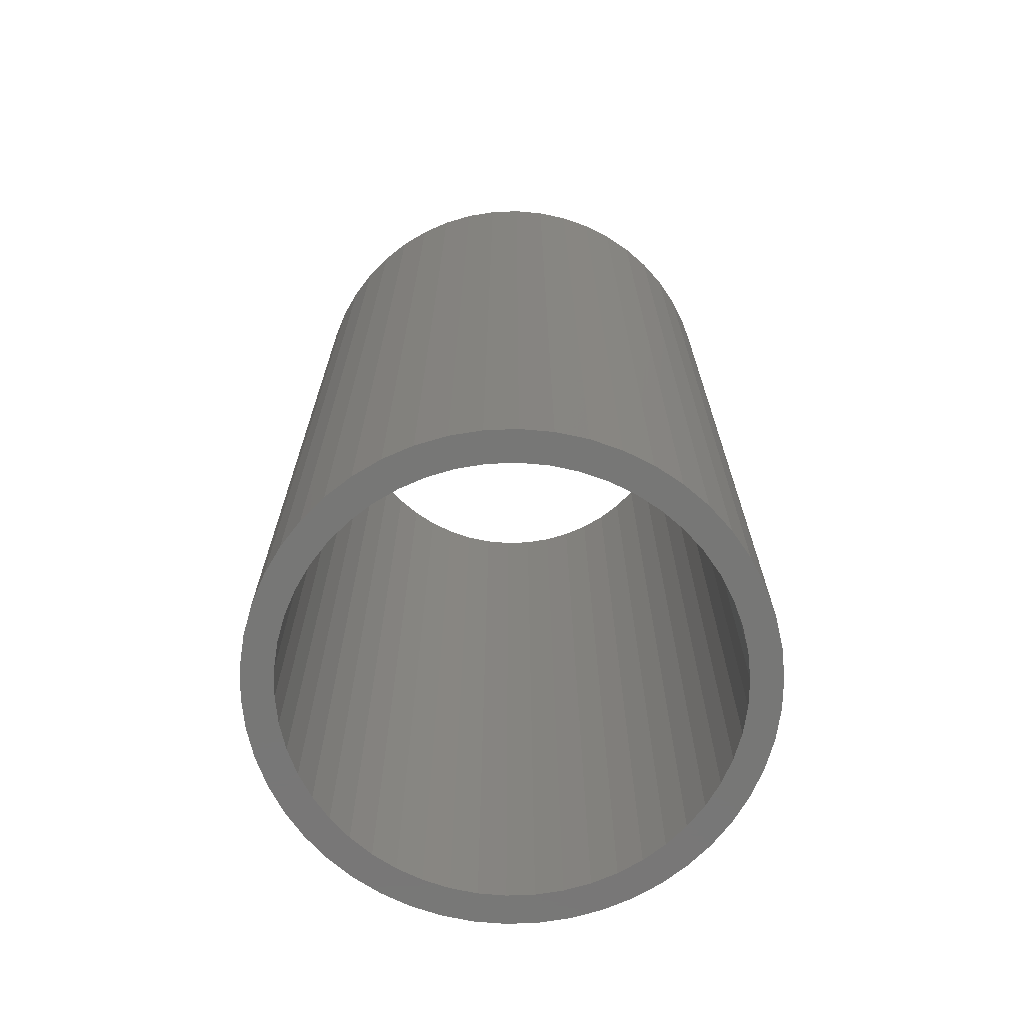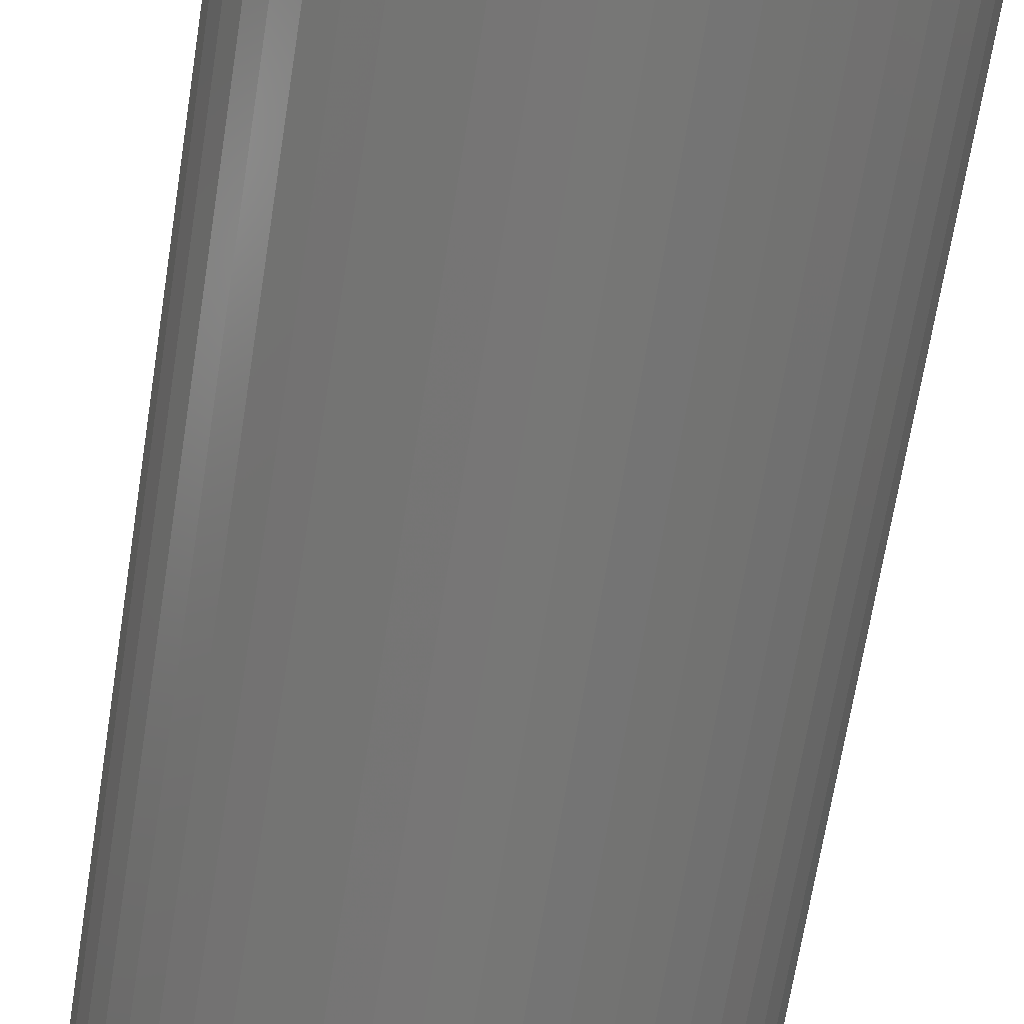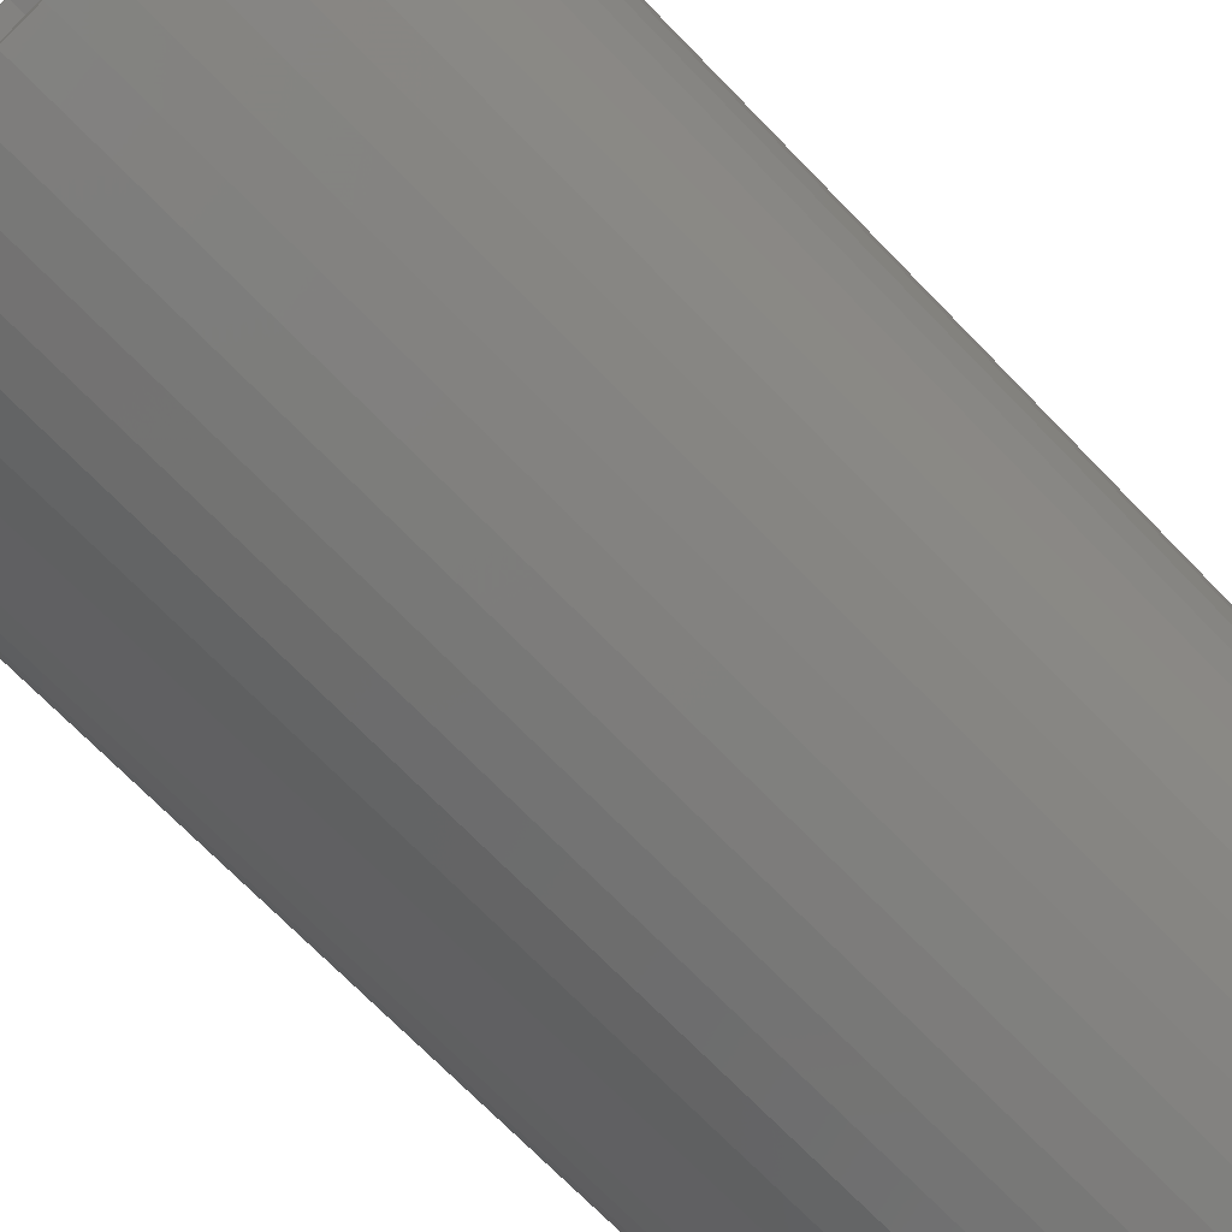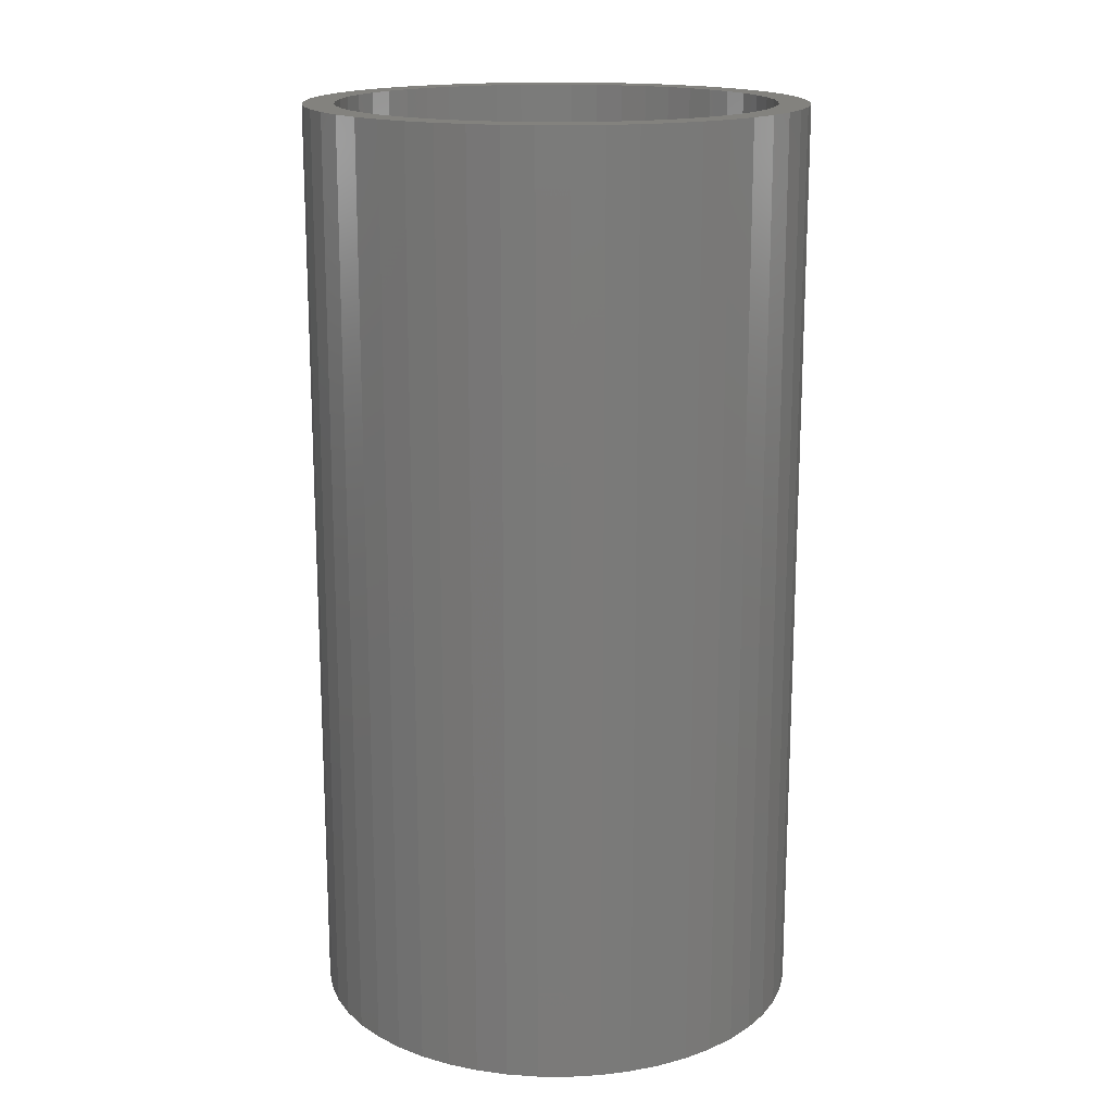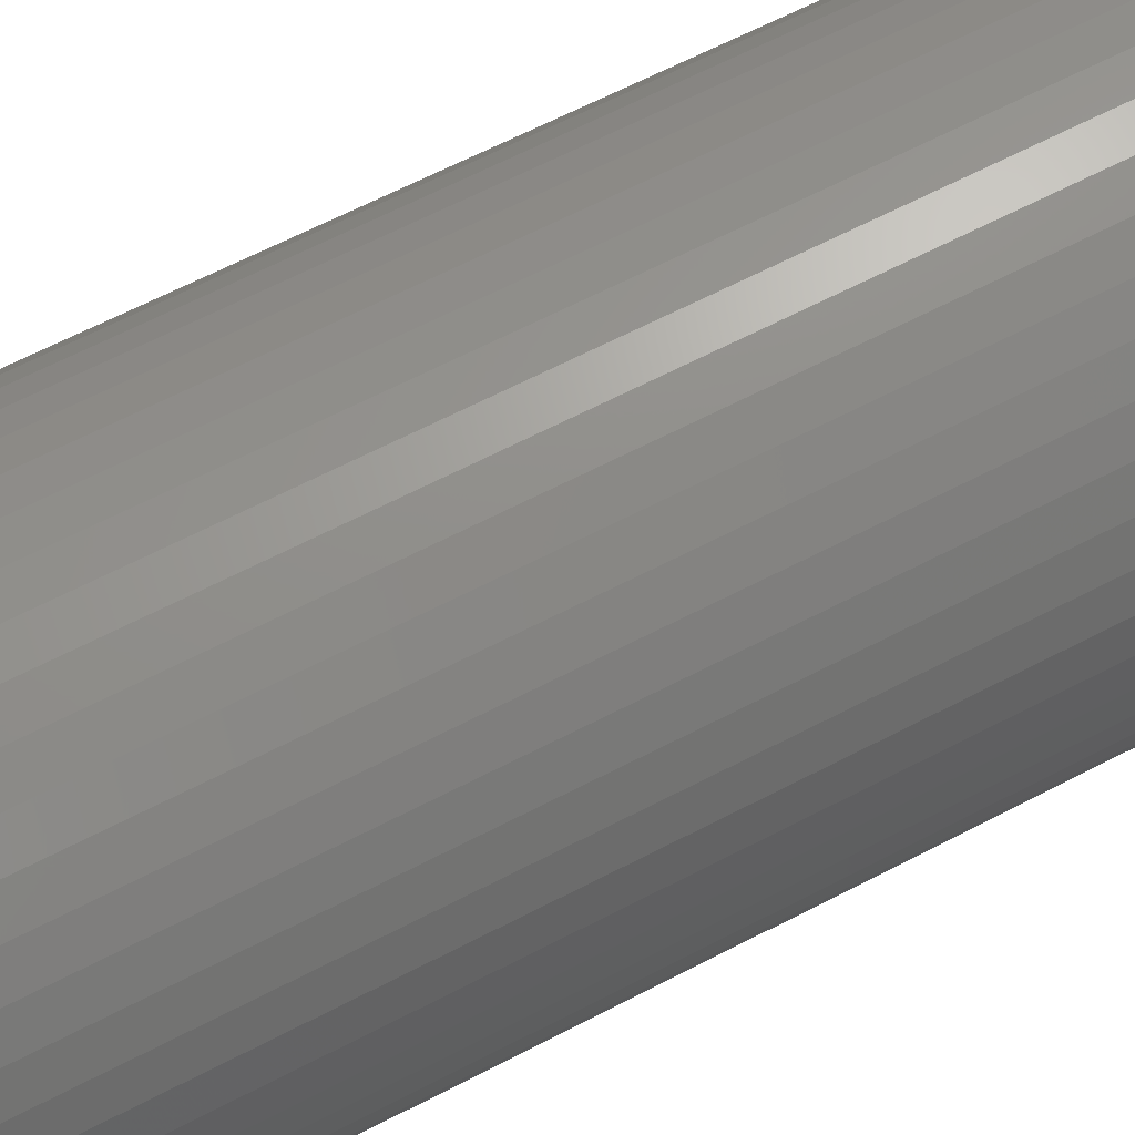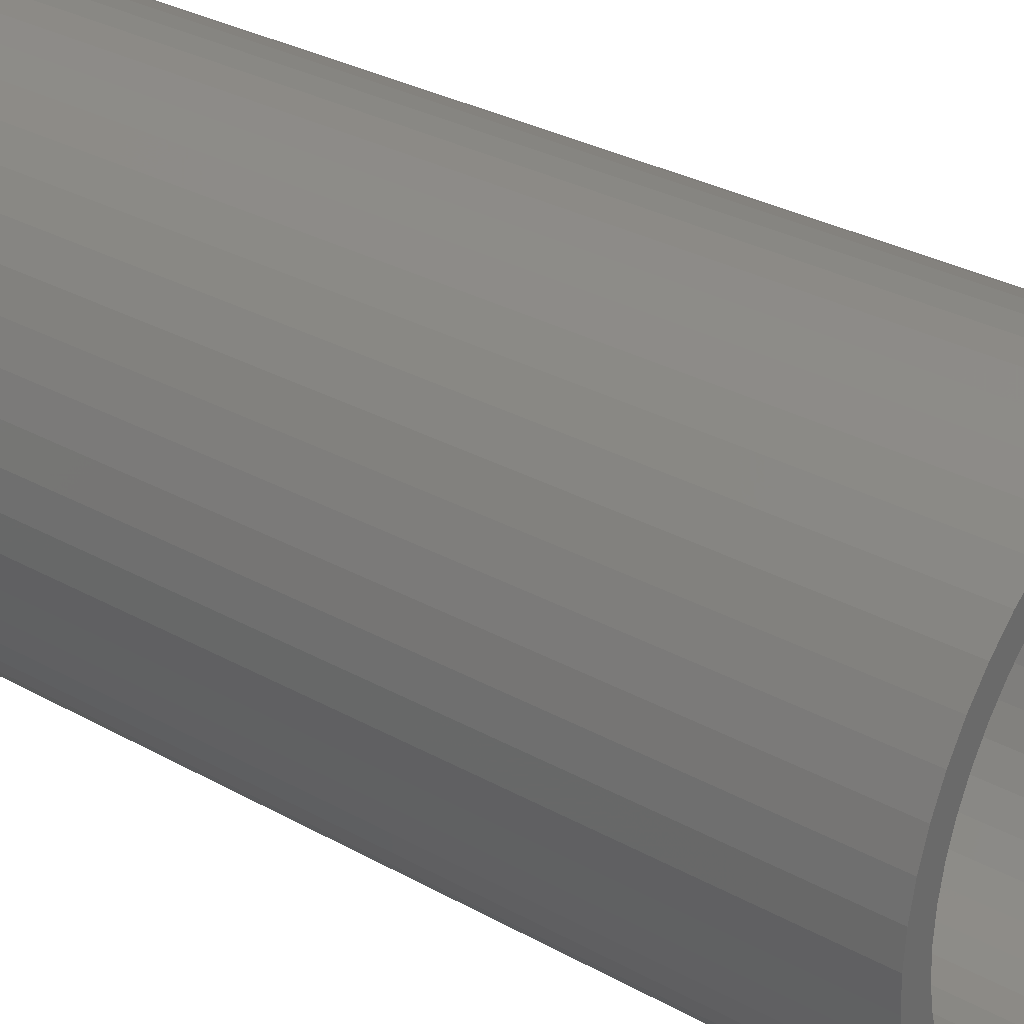
<metadata>
{"format":"stl","ext":"stl","renderer":"f3d","projection":"perspective","resolution":1024,"background":"white","views":[{"elev":-69.8,"azim":-91.4,"up":"+Z"},{"elev":-69.3,"azim":-9.1,"up":"+Y"},{"elev":-70.9,"azim":44.1,"up":"+Y"},{"elev":16.6,"azim":101.5,"up":"+Z"},{"elev":67.2,"azim":-117.2,"up":"+Y"},{"elev":31.5,"azim":128.1,"up":"+Y"}]}
</metadata>
<code>
# stl→obj: 200 verts, 400 faces
v 8 0 15
v 7.937 1.003 -15
v 7.937 1.003 15
v 8 0 -15
v -8 0 -15
v -7.937 1.003 15
v -7.937 1.003 -15
v -8 0 15
v 0.5023 7.984 -15
v -0.5023 7.984 15
v 0.5023 7.984 15
v -0.5023 7.984 -15
v -0.5023 -7.984 -15
v 0.5023 -7.984 15
v -0.5023 -7.984 15
v 0.5023 -7.984 -15
v 5.832 5.476 -15
v 5.099 6.164 15
v 5.832 5.476 15
v 5.099 6.164 -15
v -5.099 6.164 -15
v -5.832 5.476 15
v -5.099 6.164 15
v -5.832 5.476 -15
v -2.472 7.608 -15
v -3.406 7.239 15
v -2.472 7.608 15
v -3.406 7.239 -15
v 7.01 -3.854 15
v 7.438 -2.945 -15
v 7.438 -2.945 15
v 7.01 -3.854 -15
v 7.438 2.945 15
v 7.01 3.854 -15
v 7.01 3.854 15
v 7.438 2.945 -15
v 3.406 7.239 -15
v 2.472 7.608 15
v 3.406 7.239 15
v 2.472 7.608 -15
v 1.499 7.858 15
v 1.499 7.858 -15
v 4.287 6.755 -15
v 4.287 6.755 15
v -7.438 2.945 -15
v -7.01 3.854 15
v -7.01 3.854 -15
v -7.438 2.945 15
v -6.472 4.702 -15
v -6.472 4.702 15
v 7 0 15
v 6.945 0.8773 15
v 7.749 1.99 15
v 7.937 -1.003 15
v 6.78 1.741 15
v 6.945 -0.8773 15
v 6.508 2.577 15
v 7.749 -1.99 15
v 6.78 -1.741 15
v 6.134 3.372 15
v 6.472 4.702 15
v 5.663 4.114 15
v 5.103 4.792 15
v 4.462 5.394 15
v 3.751 5.91 15
v 2.98 6.334 15
v 2.163 6.657 15
v 1.312 6.876 15
v 0.4395 6.986 15
v -0.4395 6.986 15
v -1.312 6.876 15
v -1.499 7.858 15
v -2.163 6.657 15
v -2.98 6.334 15
v -3.751 5.91 15
v -4.287 6.755 15
v -4.462 5.394 15
v -5.103 4.792 15
v -5.663 4.114 15
v -6.134 3.372 15
v -6.508 2.577 15
v -7.749 1.99 15
v -6.78 1.741 15
v 6.508 -2.577 15
v 6.134 -3.372 15
v 6.472 -4.702 15
v 5.663 -4.114 15
v 5.832 -5.476 15
v 5.103 -4.792 15
v 5.099 -6.164 15
v 4.462 -5.394 15
v 4.287 -6.755 15
v 3.751 -5.91 15
v 3.406 -7.239 15
v 2.98 -6.334 15
v 2.472 -7.608 15
v 2.163 -6.657 15
v 1.499 -7.858 15
v 1.312 -6.876 15
v 0.4395 -6.986 15
v -0.4395 -6.986 15
v -1.312 -6.876 15
v -1.499 -7.858 15
v -2.163 -6.657 15
v -2.472 -7.608 15
v -2.98 -6.334 15
v -3.406 -7.239 15
v -3.751 -5.91 15
v -4.287 -6.755 15
v -4.462 -5.394 15
v -5.099 -6.164 15
v -5.103 -4.792 15
v -5.832 -5.476 15
v -5.663 -4.114 15
v -6.472 -4.702 15
v -6.134 -3.372 15
v -7.01 -3.854 15
v -6.508 -2.577 15
v -7.438 -2.945 15
v -6.78 -1.741 15
v -7.749 -1.99 15
v -6.945 -0.8773 15
v -7.937 -1.003 15
v -7 0 15
v -6.945 0.8773 15
v -1.499 7.858 -15
v 7 0 -15
v 7.937 -1.003 -15
v 6.945 -0.8773 -15
v 7.749 -1.99 -15
v 6.78 -1.741 -15
v 6.945 0.8773 -15
v 6.508 -2.577 -15
v 7.749 1.99 -15
v 6.78 1.741 -15
v 6.134 -3.372 -15
v 6.472 -4.702 -15
v 5.663 -4.114 -15
v 5.832 -5.476 -15
v 5.103 -4.792 -15
v 5.099 -6.164 -15
v 4.462 -5.394 -15
v 4.287 -6.755 -15
v 3.751 -5.91 -15
v 3.406 -7.239 -15
v 2.98 -6.334 -15
v 2.472 -7.608 -15
v 2.163 -6.657 -15
v 1.499 -7.858 -15
v 1.312 -6.876 -15
v 0.4395 -6.986 -15
v -0.4395 -6.986 -15
v -1.312 -6.876 -15
v -1.499 -7.858 -15
v -2.163 -6.657 -15
v -2.472 -7.608 -15
v -2.98 -6.334 -15
v -3.406 -7.239 -15
v -3.751 -5.91 -15
v -4.287 -6.755 -15
v -4.462 -5.394 -15
v -5.099 -6.164 -15
v -5.103 -4.792 -15
v -5.832 -5.476 -15
v -5.663 -4.114 -15
v -6.472 -4.702 -15
v -6.134 -3.372 -15
v -7.01 -3.854 -15
v -6.508 -2.577 -15
v -7.438 -2.945 -15
v -7.749 -1.99 -15
v -6.78 -1.741 -15
v 6.508 2.577 -15
v 6.134 3.372 -15
v 6.472 4.702 -15
v 5.663 4.114 -15
v 5.103 4.792 -15
v 4.462 5.394 -15
v 3.751 5.91 -15
v 2.98 6.334 -15
v 2.163 6.657 -15
v 1.312 6.876 -15
v 0.4395 6.986 -15
v -0.4395 6.986 -15
v -1.312 6.876 -15
v -2.163 6.657 -15
v -2.98 6.334 -15
v -3.751 5.91 -15
v -4.287 6.755 -15
v -4.462 5.394 -15
v -5.103 4.792 -15
v -5.663 4.114 -15
v -6.134 3.372 -15
v -6.508 2.577 -15
v -6.78 1.741 -15
v -7.749 1.99 -15
v -6.945 0.8773 -15
v -7 0 -15
v -6.945 -0.8773 -15
v -7.937 -1.003 -15
f 1 2 3
f 2 1 4
f 5 6 7
f 6 5 8
f 9 10 11
f 10 9 12
f 13 14 15
f 14 13 16
f 17 18 19
f 18 17 20
f 21 22 23
f 22 21 24
f 25 26 27
f 26 25 28
f 29 30 31
f 30 29 32
f 33 34 35
f 34 33 36
f 37 38 39
f 38 37 40
f 40 41 38
f 41 40 42
f 43 39 44
f 39 43 37
f 45 46 47
f 46 45 48
f 49 22 24
f 22 49 50
f 51 1 3
f 52 3 53
f 1 51 54
f 55 53 33
f 56 54 51
f 57 33 35
f 54 56 58
f 59 58 56
f 3 52 51
f 53 55 52
f 33 57 55
f 60 35 61
f 35 60 57
f 62 61 19
f 61 62 60
f 19 63 62
f 18 63 19
f 18 64 63
f 44 64 18
f 44 65 64
f 39 65 44
f 39 66 65
f 38 66 39
f 38 67 66
f 41 67 38
f 41 68 67
f 11 68 41
f 11 69 68
f 11 70 69
f 10 70 11
f 10 71 70
f 72 71 10
f 72 73 71
f 27 73 72
f 27 74 73
f 26 74 27
f 26 75 74
f 76 75 26
f 76 77 75
f 23 77 76
f 23 78 77
f 22 78 23
f 78 22 79
f 50 79 22
f 79 50 80
f 46 80 50
f 80 46 81
f 48 81 46
f 82 83 48
f 81 48 83
f 58 59 31
f 84 31 59
f 31 84 29
f 85 29 84
f 29 85 86
f 87 86 85
f 86 87 88
f 89 88 87
f 89 90 88
f 91 90 89
f 91 92 90
f 93 92 91
f 93 94 92
f 95 94 93
f 95 96 94
f 97 96 95
f 97 98 96
f 99 98 97
f 99 14 98
f 100 14 99
f 101 14 100
f 101 15 14
f 102 15 101
f 102 103 15
f 104 103 102
f 104 105 103
f 106 105 104
f 106 107 105
f 108 107 106
f 108 109 107
f 110 109 108
f 110 111 109
f 112 111 110
f 113 112 114
f 112 113 111
f 115 114 116
f 114 115 113
f 117 116 118
f 119 118 120
f 121 120 122
f 116 117 115
f 123 122 124
f 83 82 125
f 6 125 82
f 118 119 117
f 125 6 124
f 120 121 119
f 8 124 6
f 122 123 121
f 124 8 123
f 126 27 72
f 27 126 25
f 127 4 128
f 129 128 130
f 4 127 2
f 131 130 30
f 132 2 127
f 133 30 32
f 2 132 134
f 135 134 132
f 128 129 127
f 130 131 129
f 30 133 131
f 136 32 137
f 32 136 133
f 138 137 139
f 137 138 136
f 139 140 138
f 141 140 139
f 141 142 140
f 143 142 141
f 143 144 142
f 145 144 143
f 145 146 144
f 147 146 145
f 147 148 146
f 149 148 147
f 149 150 148
f 16 150 149
f 16 151 150
f 16 152 151
f 13 152 16
f 13 153 152
f 154 153 13
f 154 155 153
f 156 155 154
f 156 157 155
f 158 157 156
f 158 159 157
f 160 159 158
f 160 161 159
f 162 161 160
f 162 163 161
f 164 163 162
f 163 164 165
f 166 165 164
f 165 166 167
f 168 167 166
f 167 168 169
f 170 169 168
f 171 172 170
f 169 170 172
f 134 135 36
f 173 36 135
f 36 173 34
f 174 34 173
f 34 174 175
f 176 175 174
f 175 176 17
f 177 17 176
f 177 20 17
f 178 20 177
f 178 43 20
f 179 43 178
f 179 37 43
f 180 37 179
f 180 40 37
f 181 40 180
f 181 42 40
f 182 42 181
f 182 9 42
f 183 9 182
f 184 9 183
f 184 12 9
f 185 12 184
f 185 126 12
f 186 126 185
f 186 25 126
f 187 25 186
f 187 28 25
f 188 28 187
f 188 189 28
f 190 189 188
f 190 21 189
f 191 21 190
f 24 191 192
f 191 24 21
f 49 192 193
f 192 49 24
f 47 193 194
f 45 194 195
f 196 195 197
f 193 47 49
f 7 197 198
f 172 171 199
f 200 199 171
f 194 45 47
f 199 200 198
f 195 196 45
f 5 198 200
f 197 7 196
f 198 5 7
f 16 98 14
f 98 16 149
f 53 36 33
f 36 53 134
f 3 134 53
f 134 3 2
f 61 17 19
f 17 61 175
f 35 175 61
f 175 35 34
f 42 11 41
f 11 42 9
f 20 44 18
f 44 20 43
f 47 50 49
f 50 47 46
f 196 48 45
f 48 196 82
f 7 82 196
f 82 7 6
f 28 76 26
f 76 28 189
f 189 23 76
f 23 189 21
f 12 72 10
f 72 12 126
f 54 4 1
f 4 54 128
f 88 137 86
f 137 88 139
f 164 111 113
f 111 164 162
f 168 119 170
f 119 168 117
f 164 115 166
f 115 164 113
f 145 92 94
f 92 145 143
f 31 130 58
f 130 31 30
f 86 32 29
f 32 86 137
f 156 103 105
f 103 156 154
f 171 123 200
f 123 171 121
f 200 8 5
f 8 200 123
f 170 121 171
f 121 170 119
f 141 88 90
f 88 141 139
f 147 94 96
f 94 147 145
f 149 96 98
f 96 149 147
f 58 128 54
f 128 58 130
f 154 15 103
f 15 154 13
f 158 105 107
f 105 158 156
f 166 117 168
f 117 166 115
f 143 90 92
f 90 143 141
f 160 107 109
f 107 160 158
f 162 109 111
f 109 162 160
f 127 52 132
f 52 127 51
f 124 197 125
f 197 124 198
f 184 69 70
f 69 184 183
f 151 101 100
f 101 151 152
f 178 63 64
f 63 178 177
f 191 77 78
f 77 191 190
f 187 73 74
f 73 187 186
f 173 60 174
f 60 173 57
f 132 55 135
f 55 132 52
f 181 66 67
f 66 181 180
f 180 65 66
f 65 180 179
f 81 193 80
f 193 81 194
f 83 194 81
f 194 83 195
f 186 71 73
f 71 186 185
f 135 57 173
f 57 135 55
f 176 63 177
f 63 176 62
f 174 62 176
f 62 174 60
f 182 67 68
f 67 182 181
f 183 68 69
f 68 183 182
f 179 64 65
f 64 179 178
f 80 192 79
f 192 80 193
f 79 191 78
f 191 79 192
f 125 195 83
f 195 125 197
f 188 74 75
f 74 188 187
f 190 75 77
f 75 190 188
f 185 70 71
f 70 185 184
f 129 51 127
f 51 129 56
f 136 84 133
f 84 136 85
f 161 112 110
f 112 161 163
f 116 169 118
f 169 116 167
f 114 167 116
f 167 114 165
f 144 95 93
f 95 144 146
f 133 59 131
f 59 133 84
f 112 165 114
f 165 112 163
f 118 172 120
f 172 118 169
f 140 91 89
f 91 140 142
f 146 97 95
f 97 146 148
f 148 99 97
f 99 148 150
f 150 100 99
f 100 150 151
f 131 56 129
f 56 131 59
f 138 85 136
f 85 138 87
f 140 87 138
f 87 140 89
f 152 102 101
f 102 152 153
f 155 106 104
f 106 155 157
f 159 110 108
f 110 159 161
f 153 104 102
f 104 153 155
f 120 199 122
f 199 120 172
f 122 198 124
f 198 122 199
f 142 93 91
f 93 142 144
f 157 108 106
f 108 157 159

</code>
